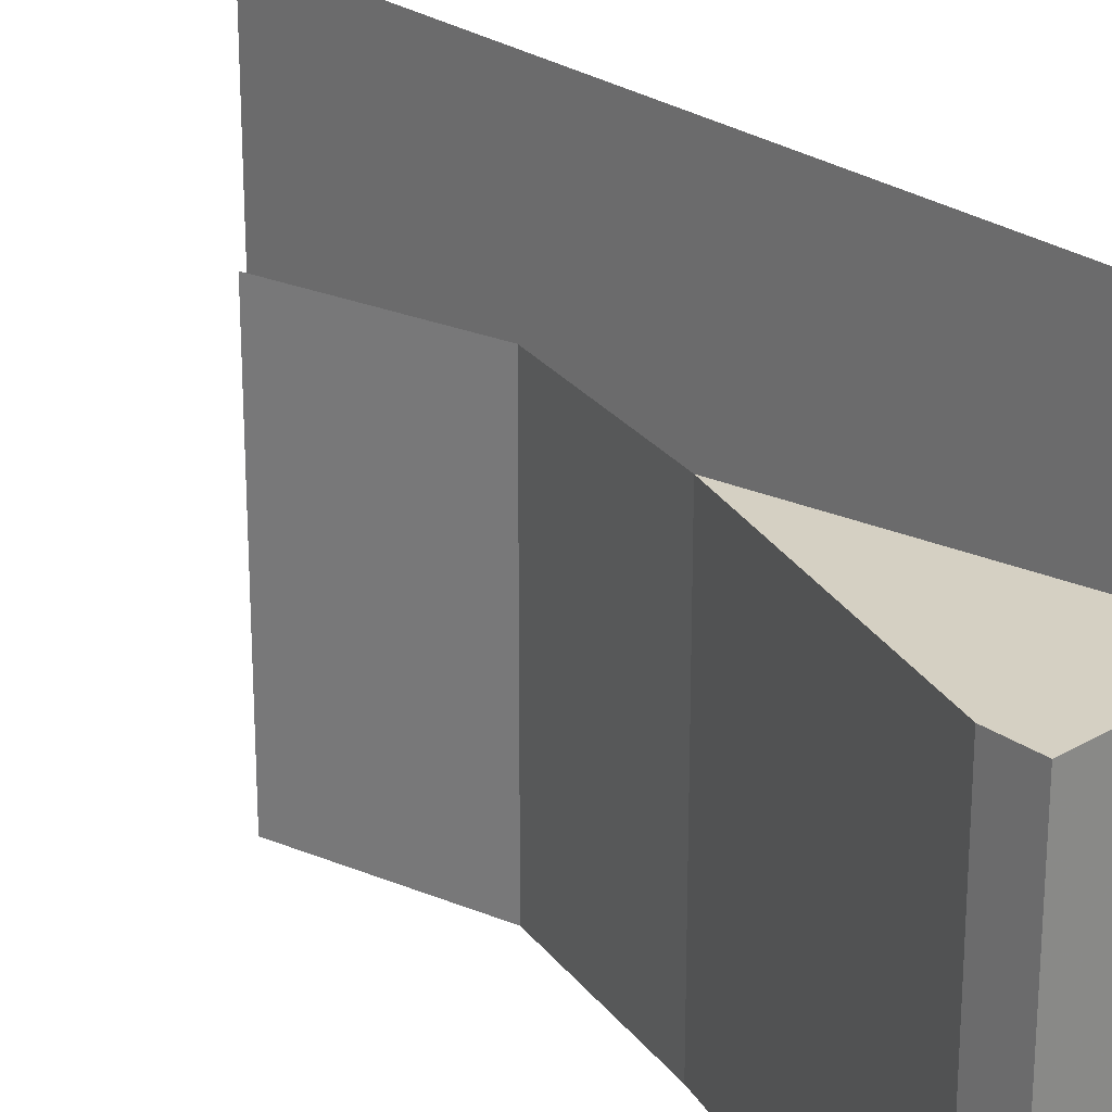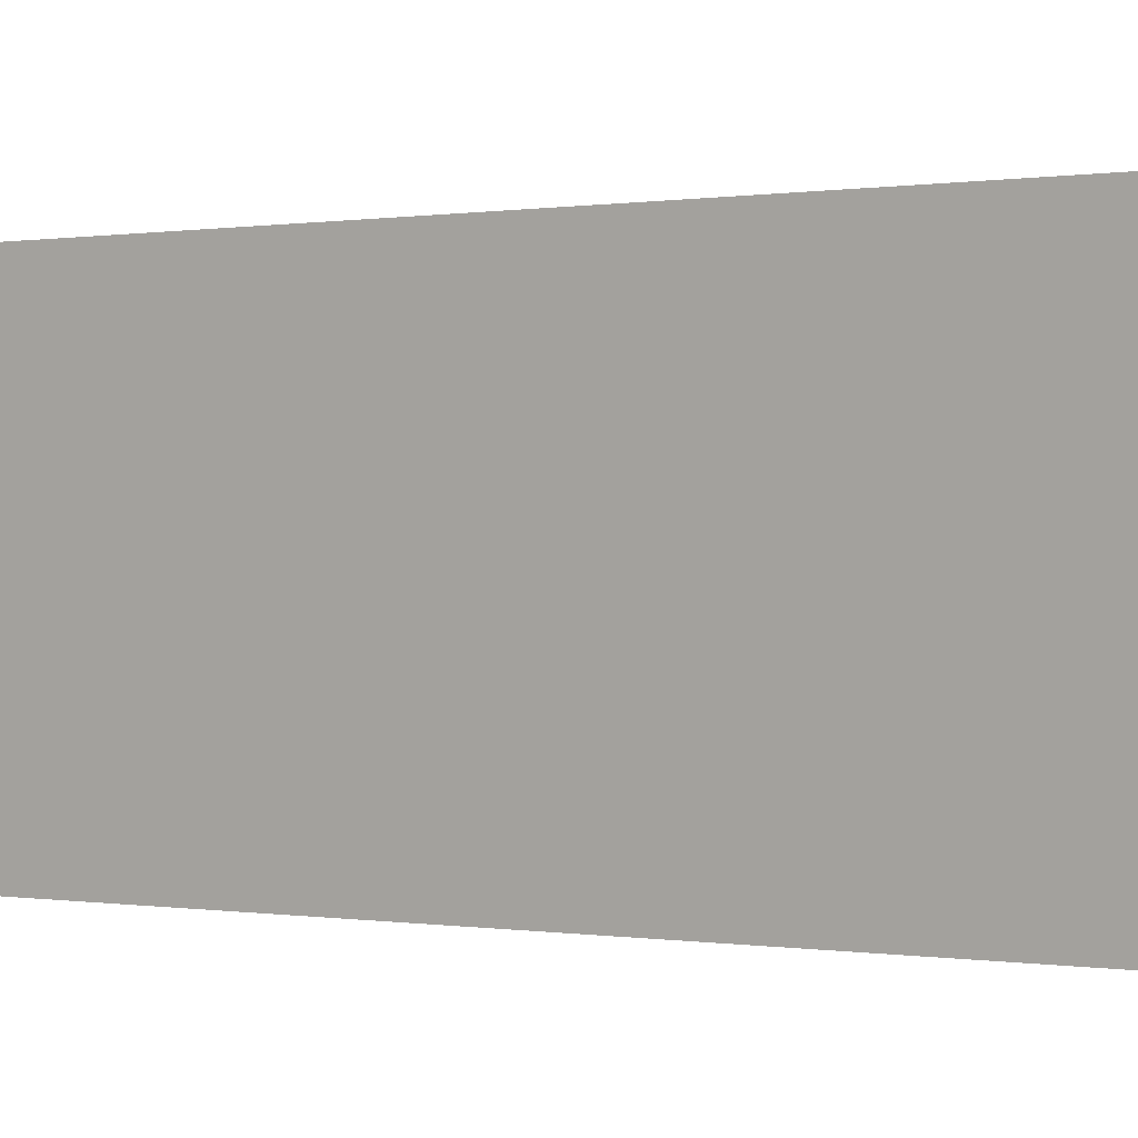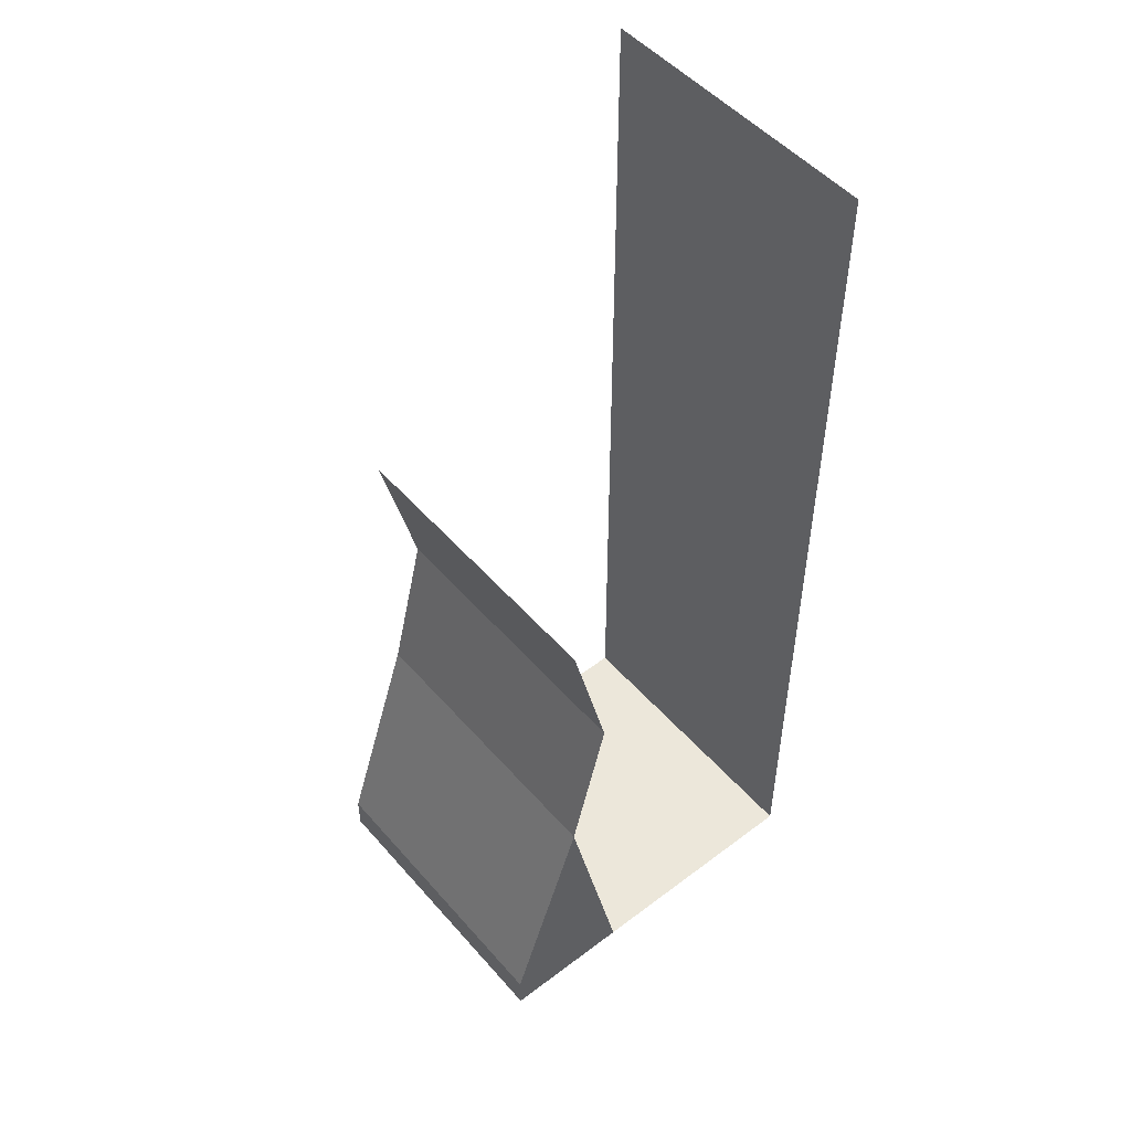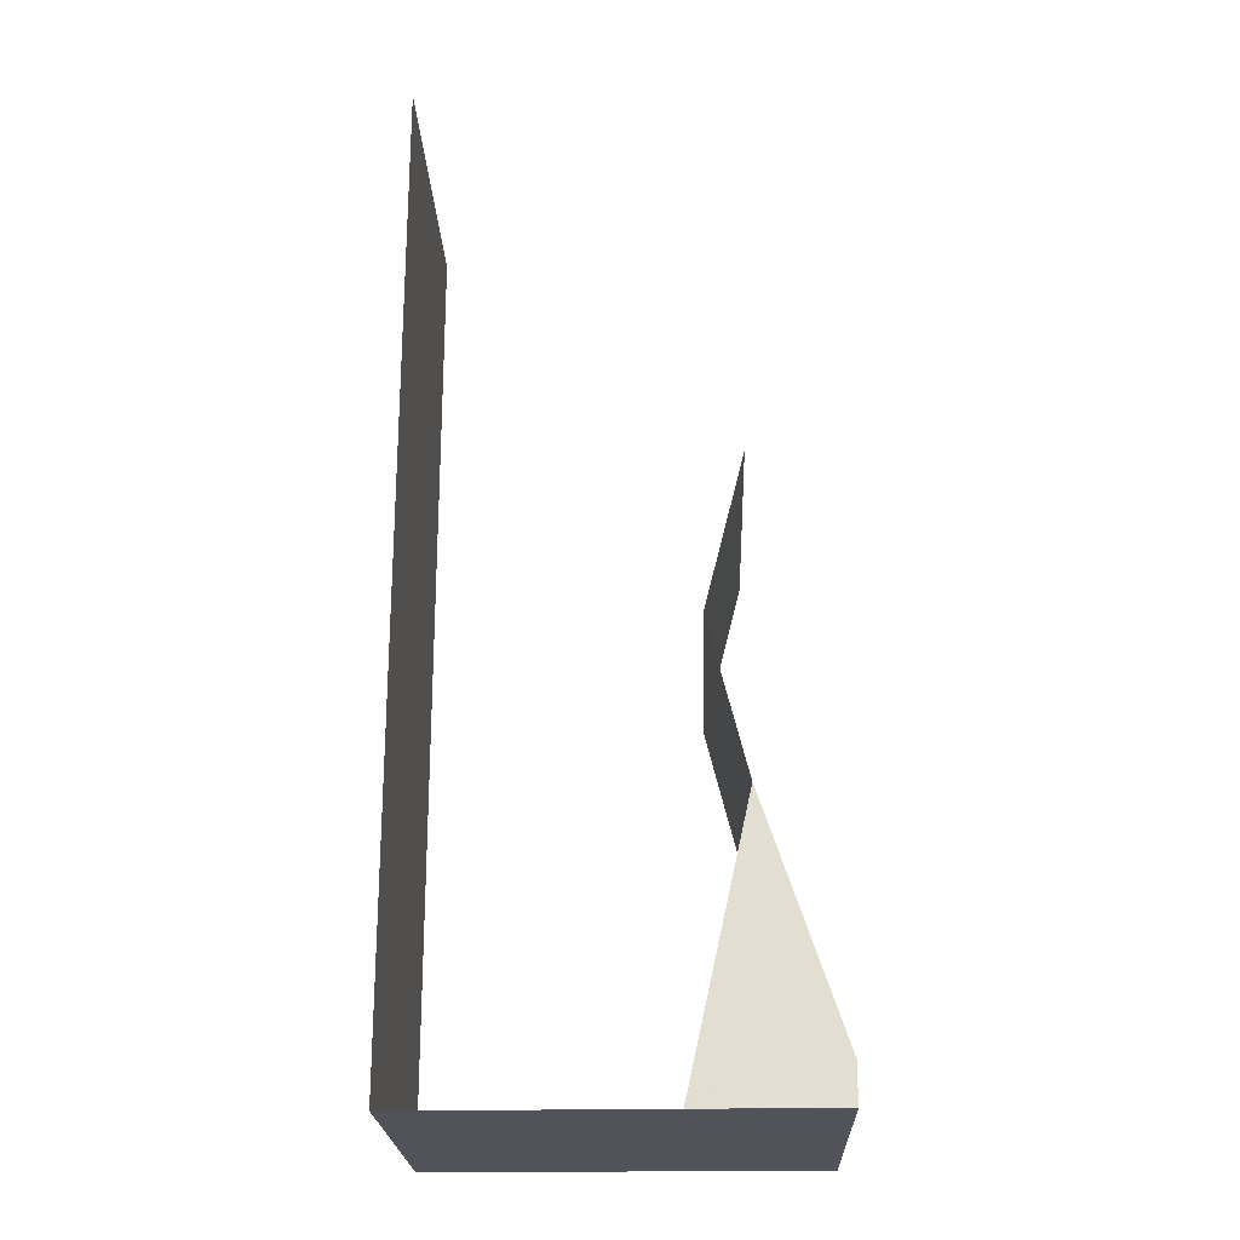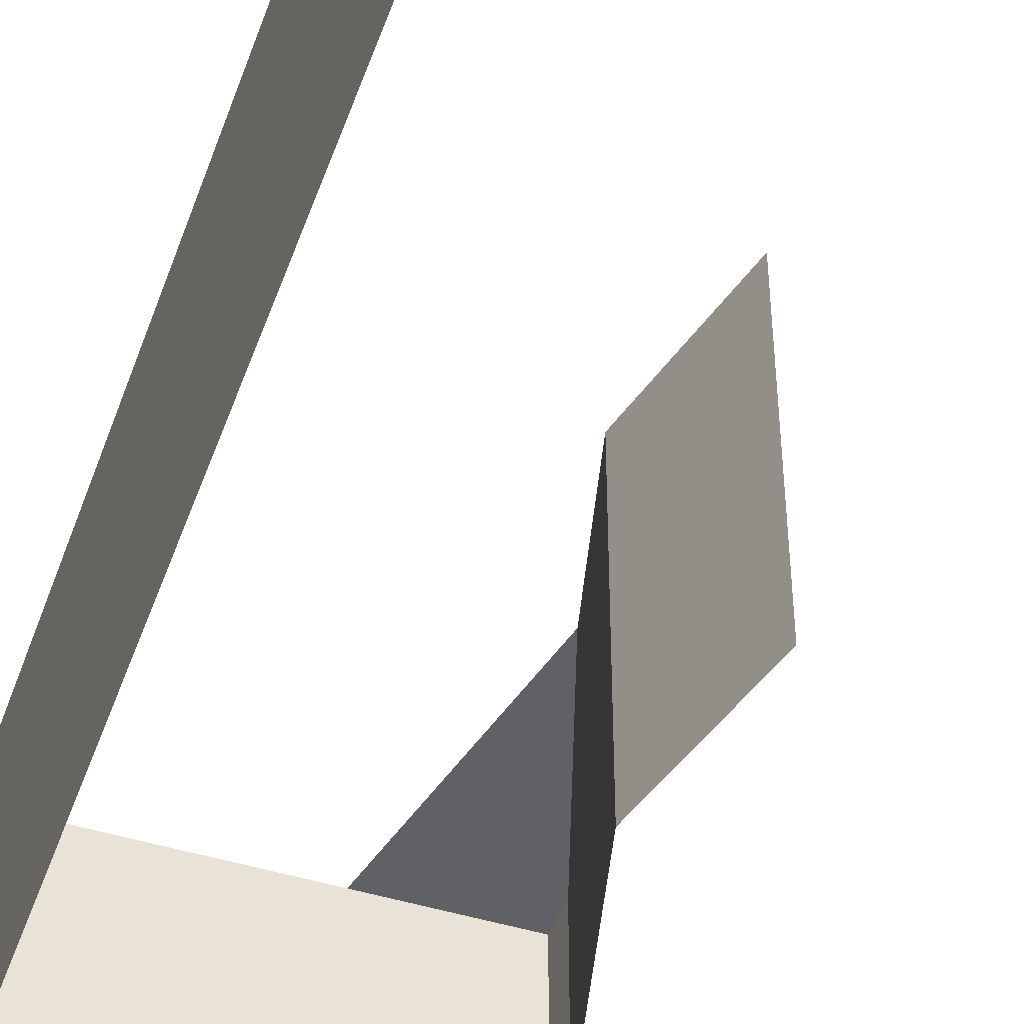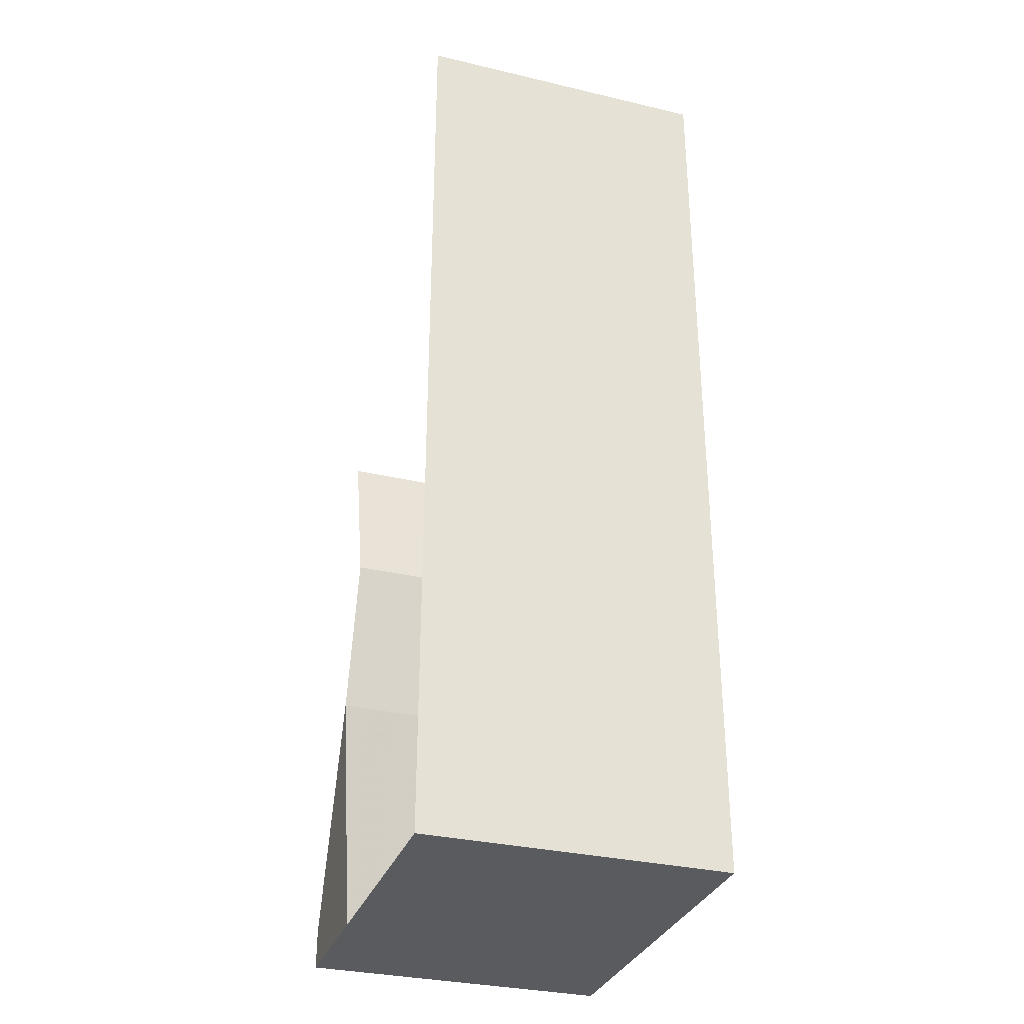
<metadata>
{"format":"obj","ext":"obj","renderer":"f3d","projection":"perspective","resolution":1024,"background":"white","views":[{"elev":26.2,"azim":-42.7,"up":"+Z"},{"elev":0.1,"azim":127.4,"up":"+Z"},{"elev":50.7,"azim":-39.5,"up":"+Y"},{"elev":-22.7,"azim":-178.0,"up":"+Y"},{"elev":-47.2,"azim":160.8,"up":"+Z"},{"elev":-32.2,"azim":71.8,"up":"+Y"}]}
</metadata>
<code>
v 0 0 0.5
v 0 0 -0.5
v 0.125 -0.5 -0.5
v 0.125 -0.5 0.5
v 0 -1 -0.5
v 0 -1 0.5
v -0.25 -1.75 -0.5
v -0.25 -1.75 0.5
v 0.1953 -1.875 0.5
v -0.25 -1.875 0.5
v -0.25 -1.875 -0.5
v 0.1953 -1.875 -0.5
v 1 -1.875 0.5
v 1 -1.875 -0.5
v 1 1.25 0.5
v 1 1.25 -0.5
f 1 2 3
f 1 3 4
f 4 3 5
f 4 5 6
f 6 5 7
f 6 7 8
f 6 8 9
f 9 8 10
f 9 10 11
f 9 11 12
f 9 12 13
f 13 12 14
f 7 5 12
f 7 12 11
f 7 11 10
f 7 10 8
f 13 14 15
f 15 14 16

</code>
